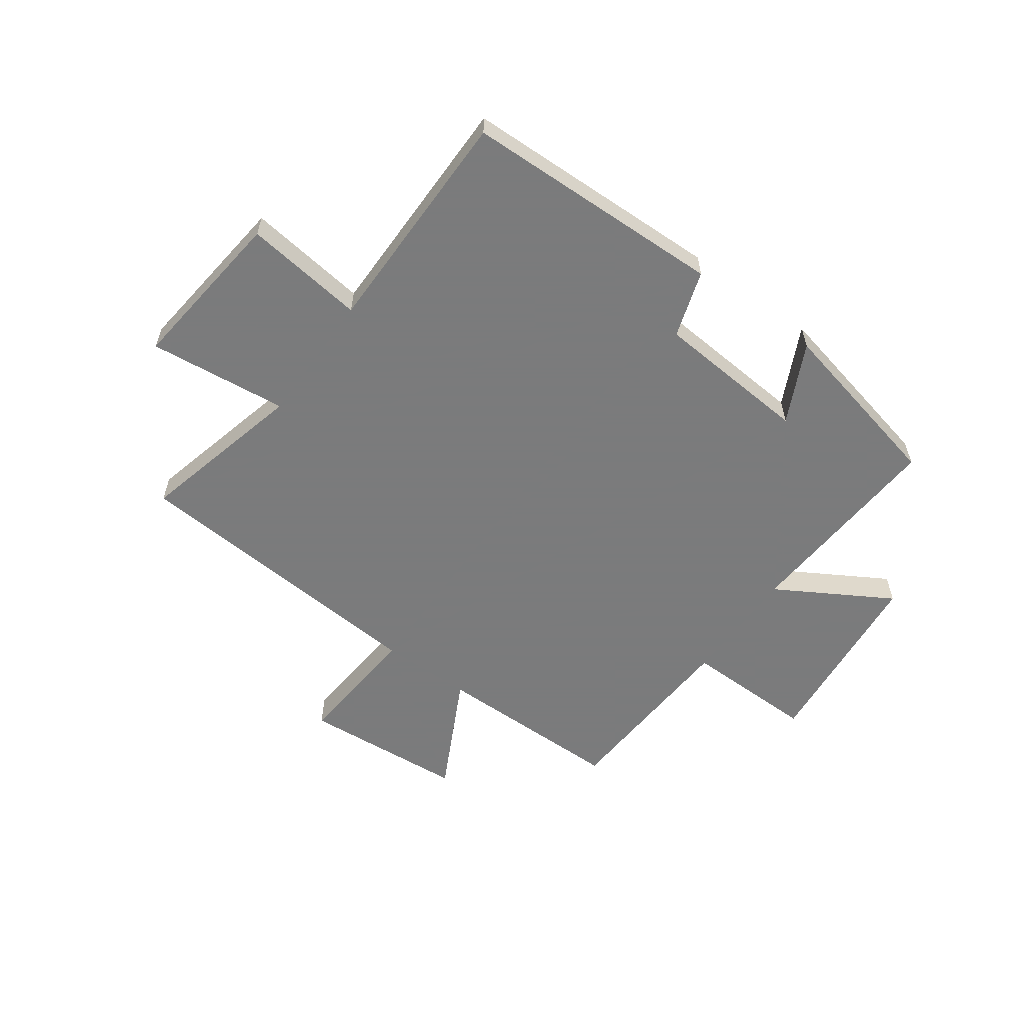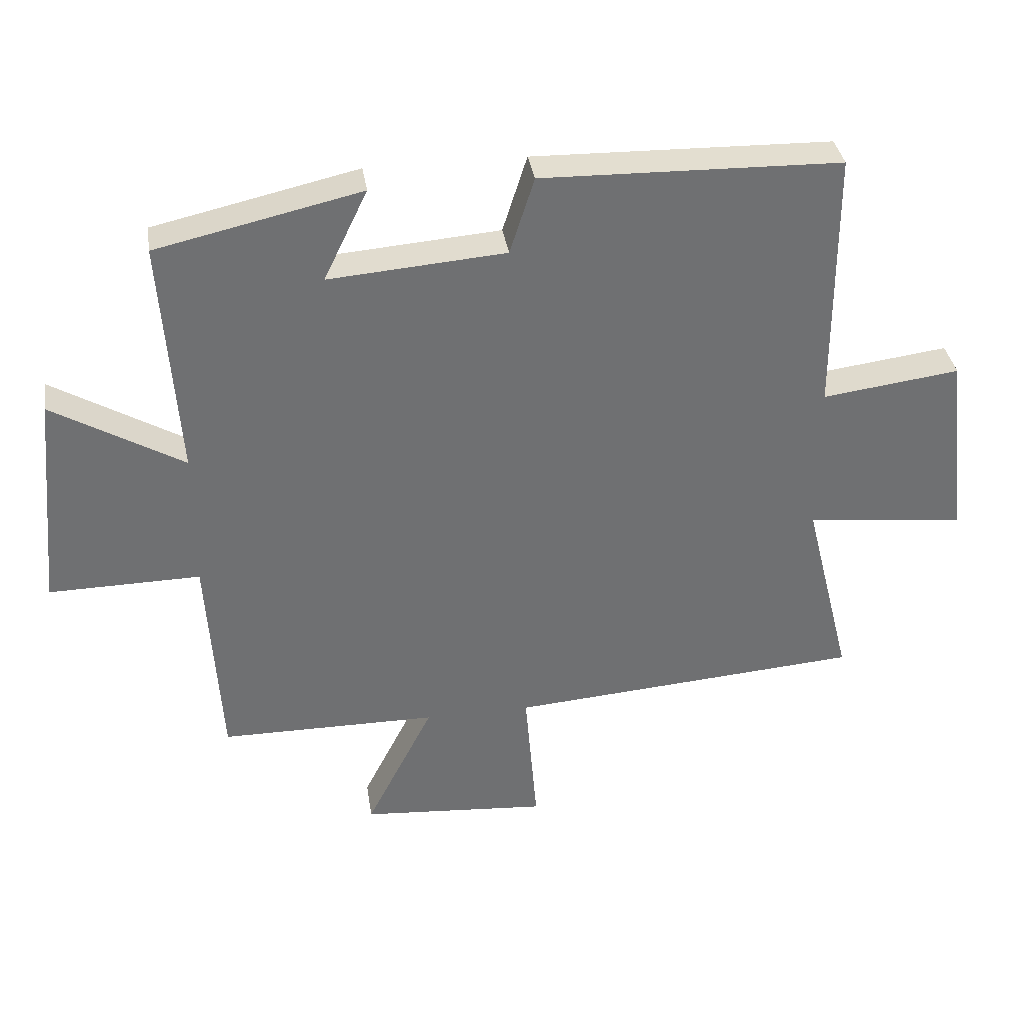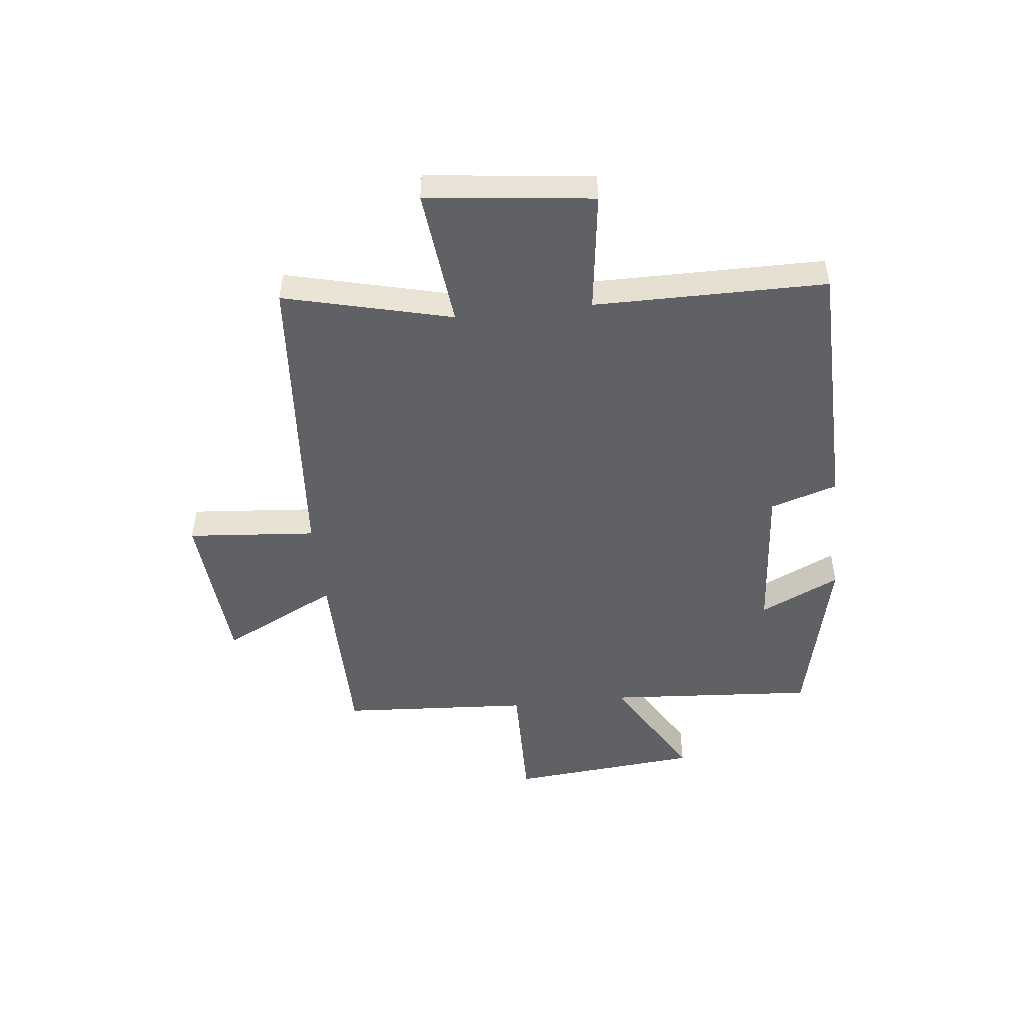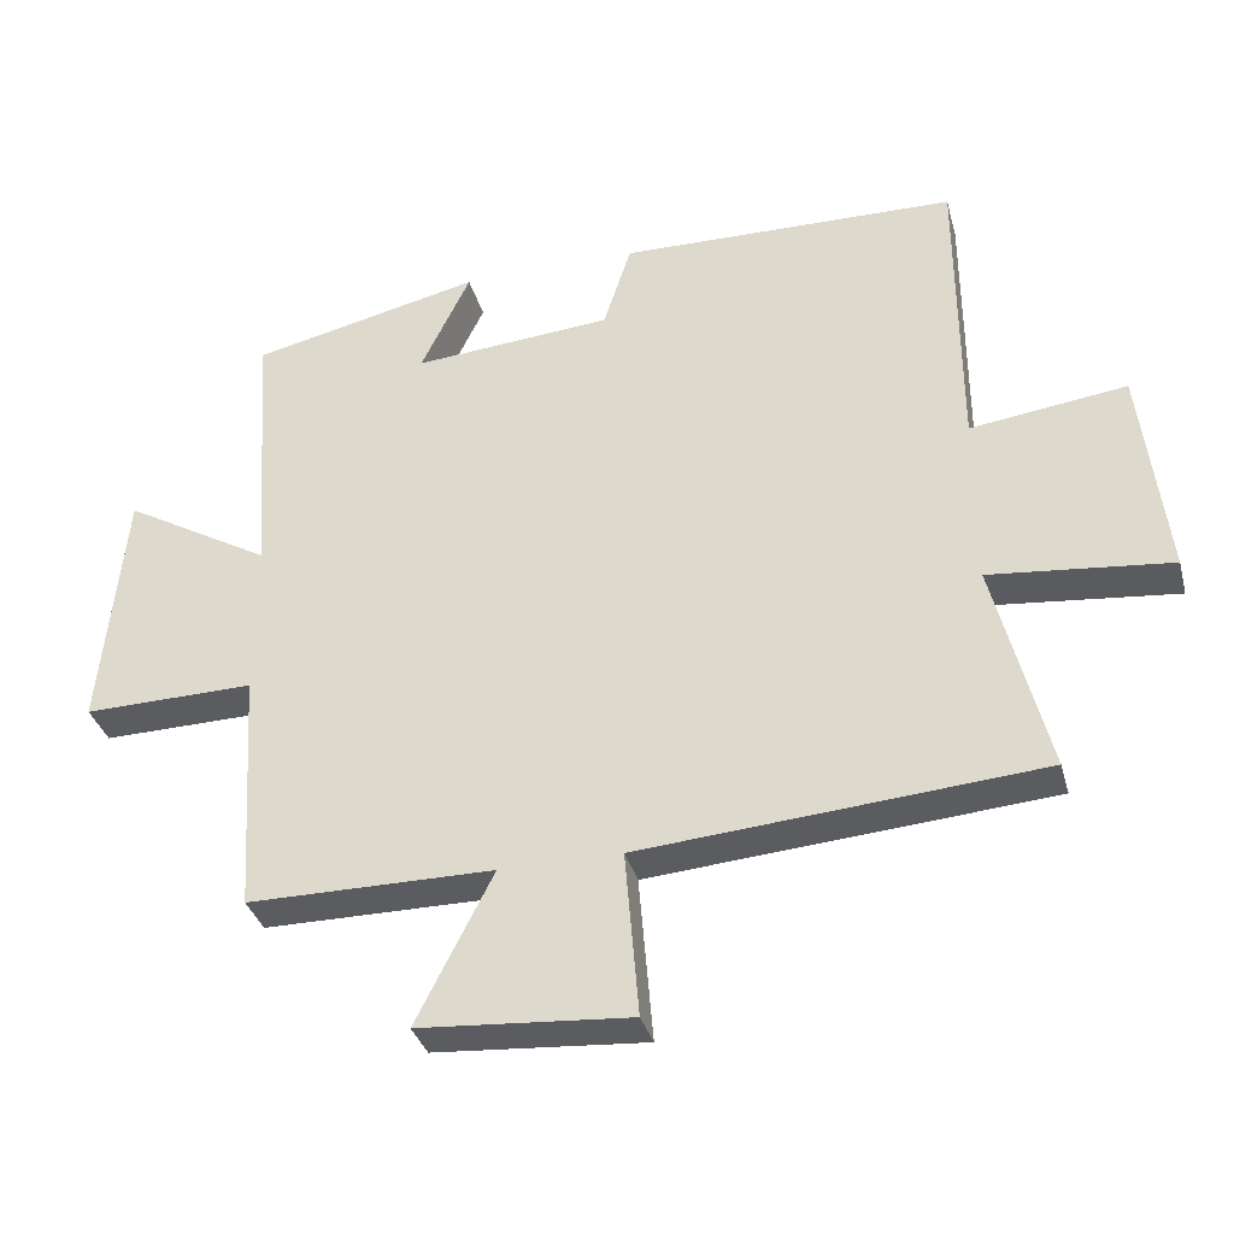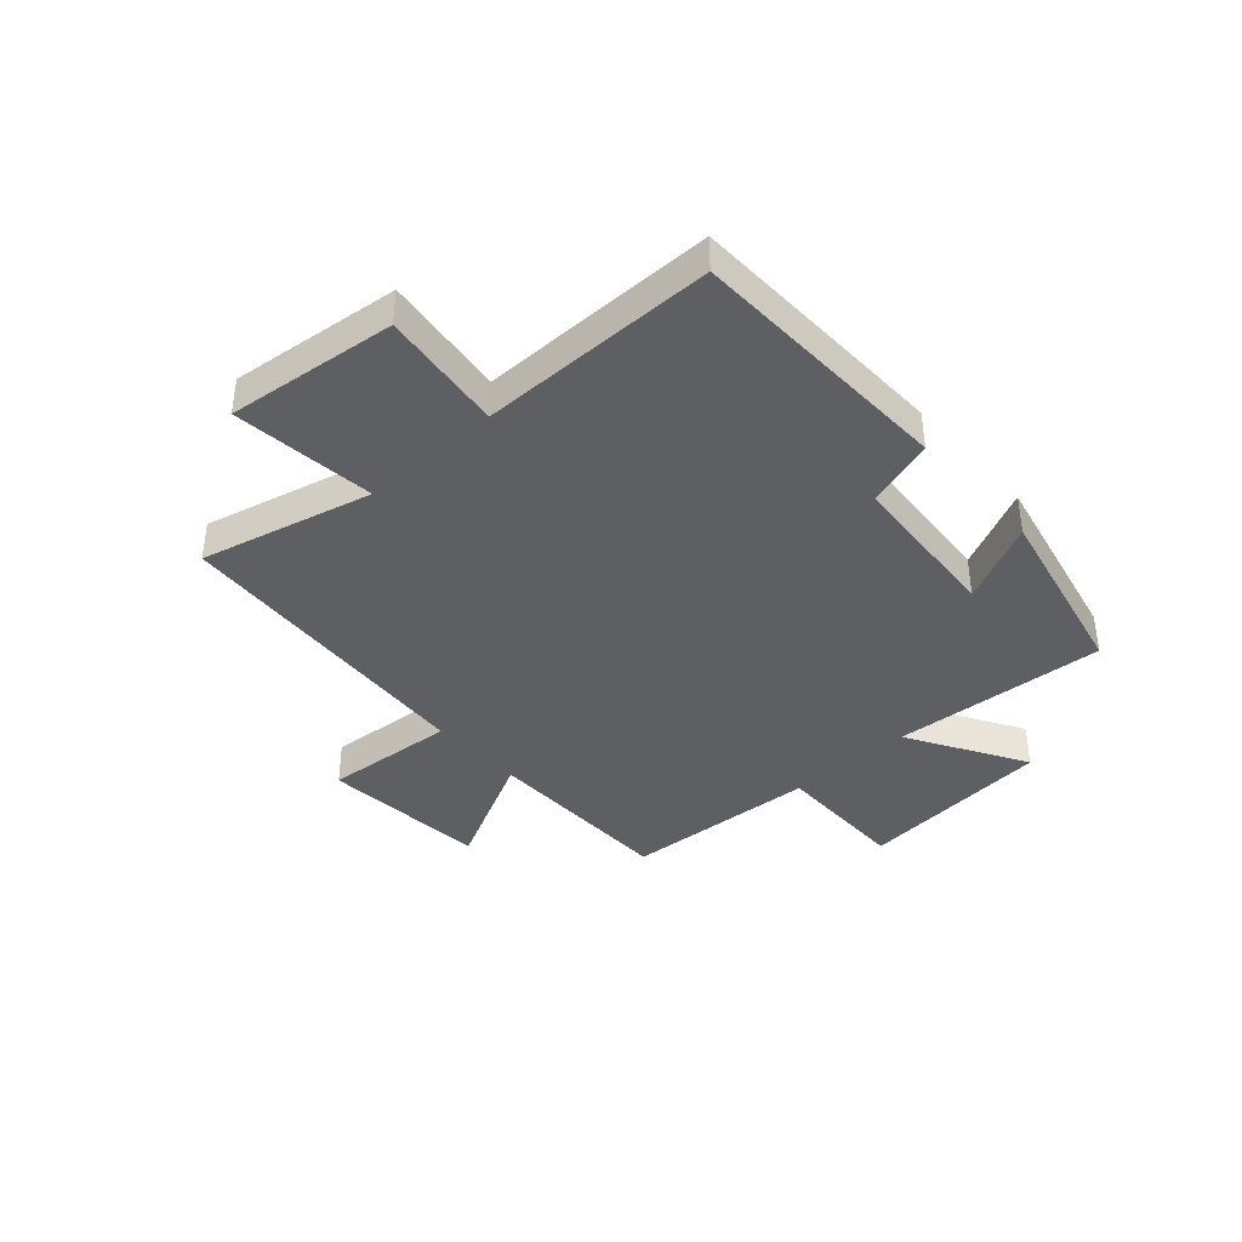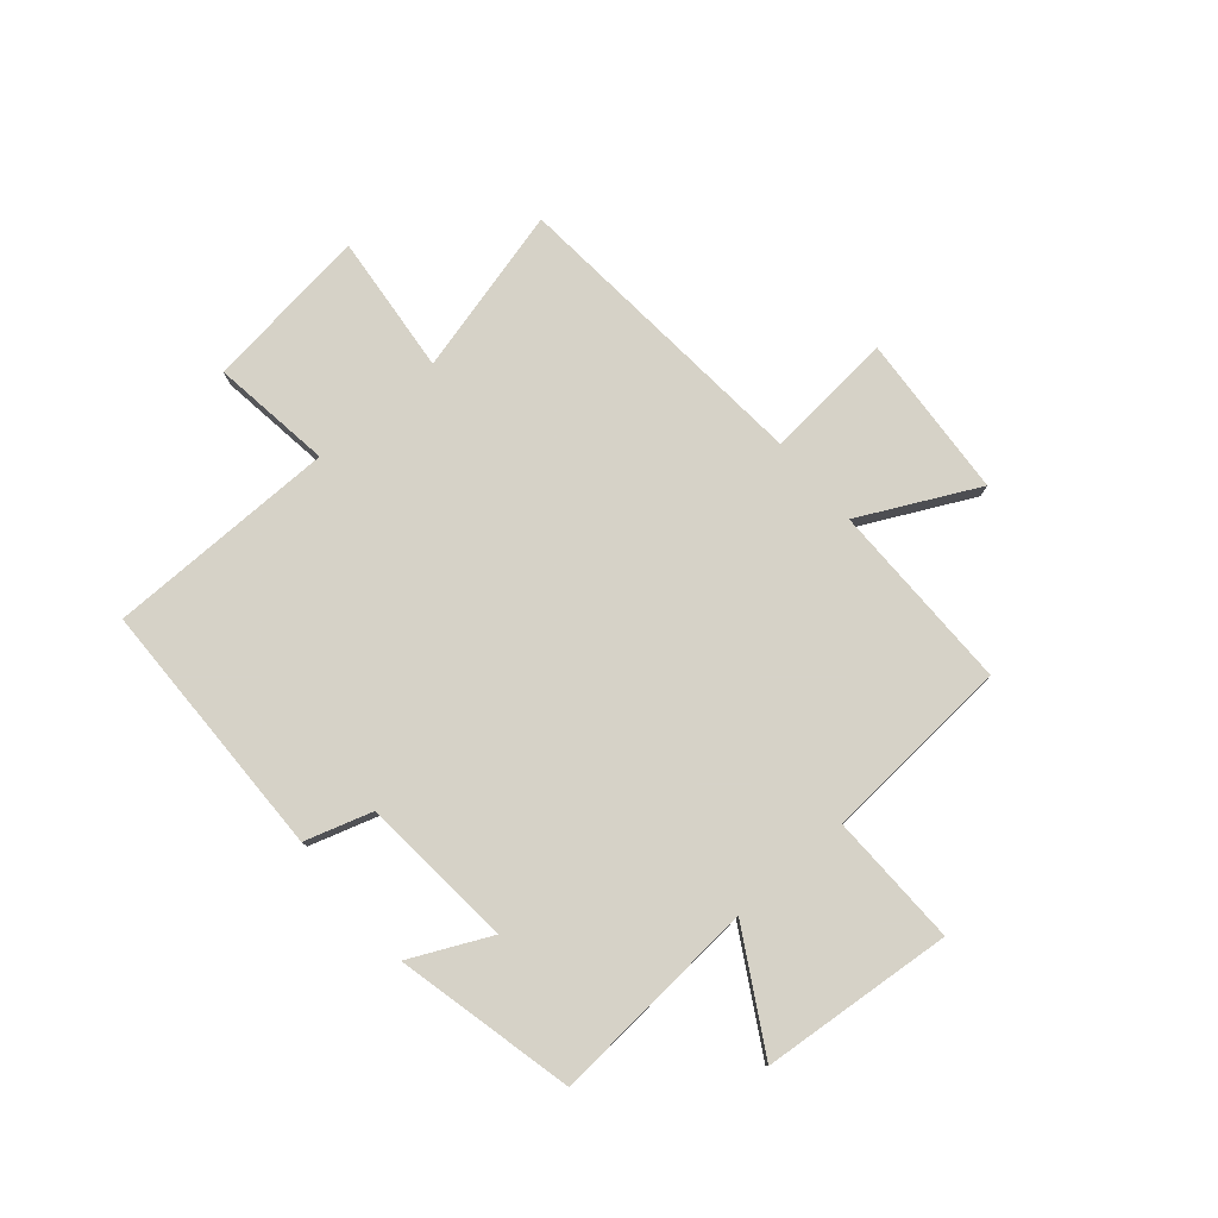
<metadata>
{"format":"obj","ext":"obj","renderer":"f3d","projection":"perspective","resolution":1024,"background":"white","views":[{"elev":-58.4,"azim":-35.6,"up":"+Y"},{"elev":35.5,"azim":171.3,"up":"+Z"},{"elev":-48.4,"azim":-83.7,"up":"+Y"},{"elev":-34.8,"azim":-165.2,"up":"+Z"},{"elev":-39.5,"azim":-47.9,"up":"+Y"},{"elev":78.5,"azim":49.1,"up":"+Y"}]}
</metadata>
<code>
v -0.499 0.07 0.49
v -0.035 0.07 0.5
v 0.003 0.07 0.381
v 0.277 0.07 0.359
v 0.209 0.07 0.5
v 0.526 0.07 0.428
v 0.5 0.07 0.057
v 0.703 0.07 0.175
v 0.735 0.07 -0.165
v 0.5 0.07 -0.161
v 0.479 0.07 -0.499
v 0.141 0.07 -0.5
v 0.246 0.07 -0.707
v -0.044 0.07 -0.729
v -0.025 0.07 -0.5
v -0.574 0.07 -0.457
v -0.5 0.07 -0.16
v -0.748 0.07 -0.186
v -0.714 0.07 0.108
v -0.5 0.07 0.08
v -0.499 0 0.49
v -0.035 0 0.5
v 0.003 0 0.381
v 0.277 0 0.359
v 0.209 0 0.5
v 0.526 0 0.428
v 0.5 0 0.057
v 0.703 0 0.175
v 0.735 0 -0.165
v 0.5 0 -0.161
v 0.479 0 -0.499
v 0.141 0 -0.5
v 0.246 0 -0.707
v -0.044 0 -0.729
v -0.025 0 -0.5
v -0.574 0 -0.457
v -0.5 0 -0.16
v -0.748 0 -0.186
v -0.714 0 0.108
v -0.5 0 0.08
f 17 18 19 20
f 17 20 1 2
f 15 16 17 2
f 12 13 14 15
f 10 11 12 15
f 7 8 9 10
f 7 10 15
f 4 5 6 7
f 3 4 7 15
f 2 3 15
f 40 39 38 37
f 22 21 40 37
f 22 37 36 35
f 35 34 33 32
f 35 32 31 30
f 30 29 28 27
f 35 30 27
f 27 26 25 24
f 35 27 24 23
f 35 23 22
f 1 21 22 2
f 2 22 23 3
f 3 23 24 4
f 4 24 25 5
f 5 25 26 6
f 6 26 27 7
f 7 27 28 8
f 8 28 29 9
f 9 29 30 10
f 10 30 31 11
f 11 31 32 12
f 12 32 33 13
f 13 33 34 14
f 14 34 35 15
f 15 35 36 16
f 16 36 37 17
f 17 37 38 18
f 18 38 39 19
f 19 39 40 20
f 20 40 21 1

</code>
